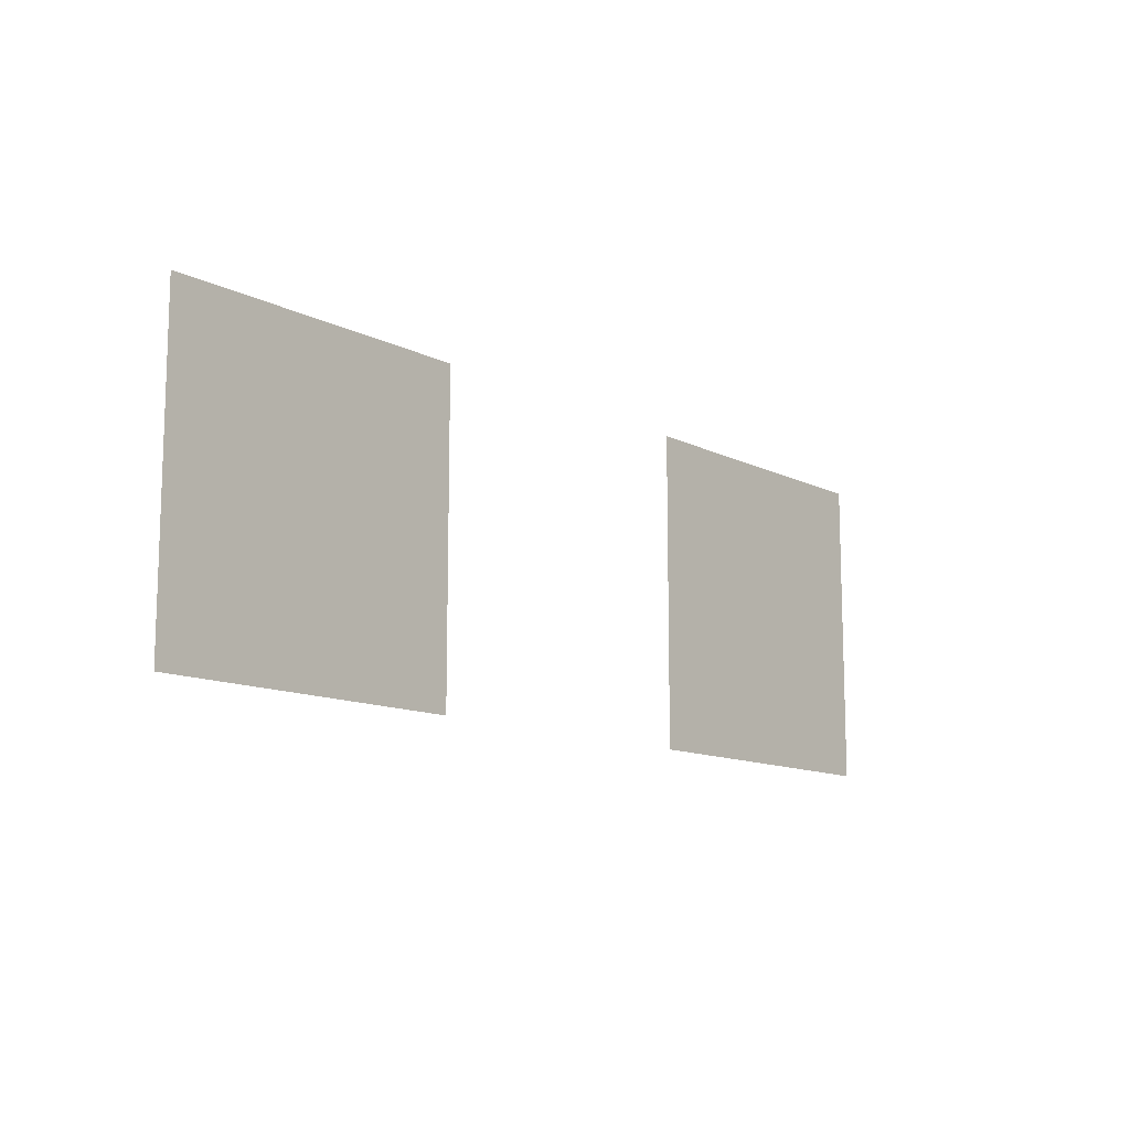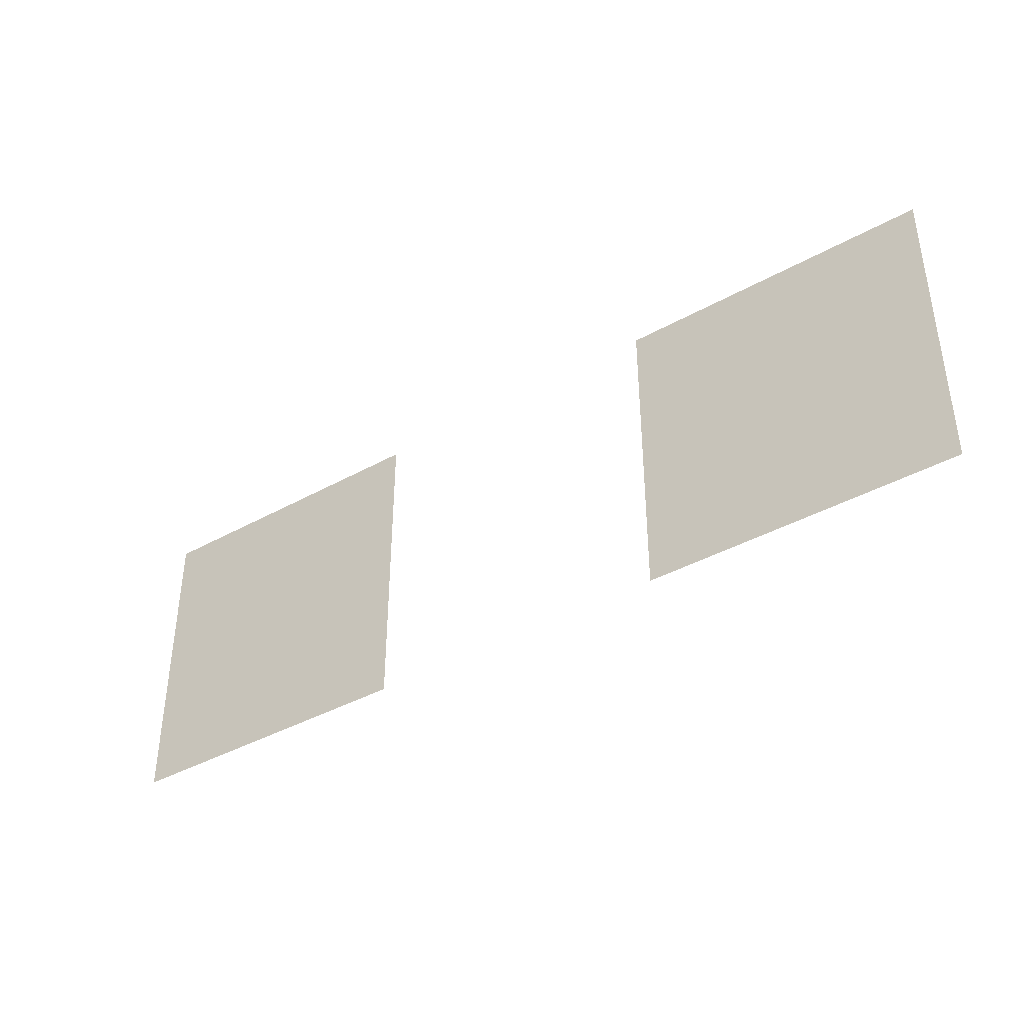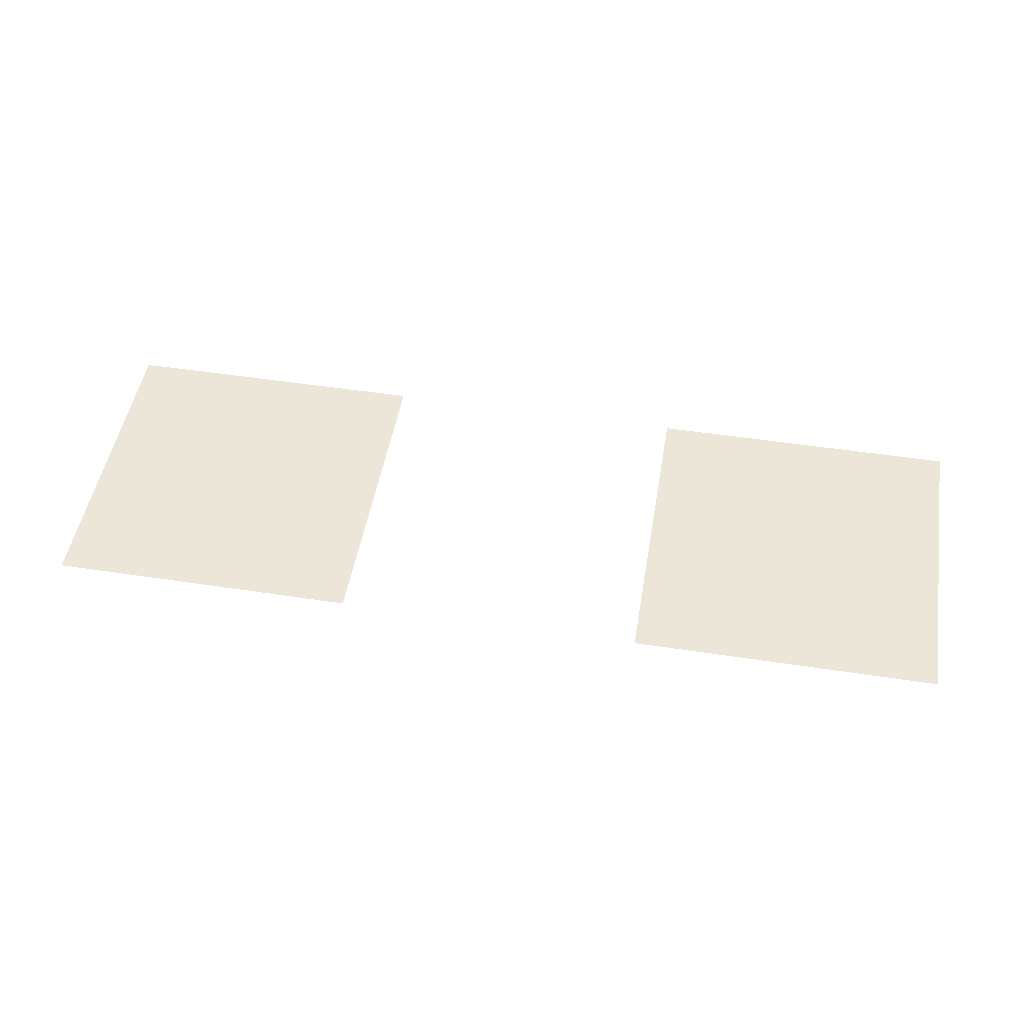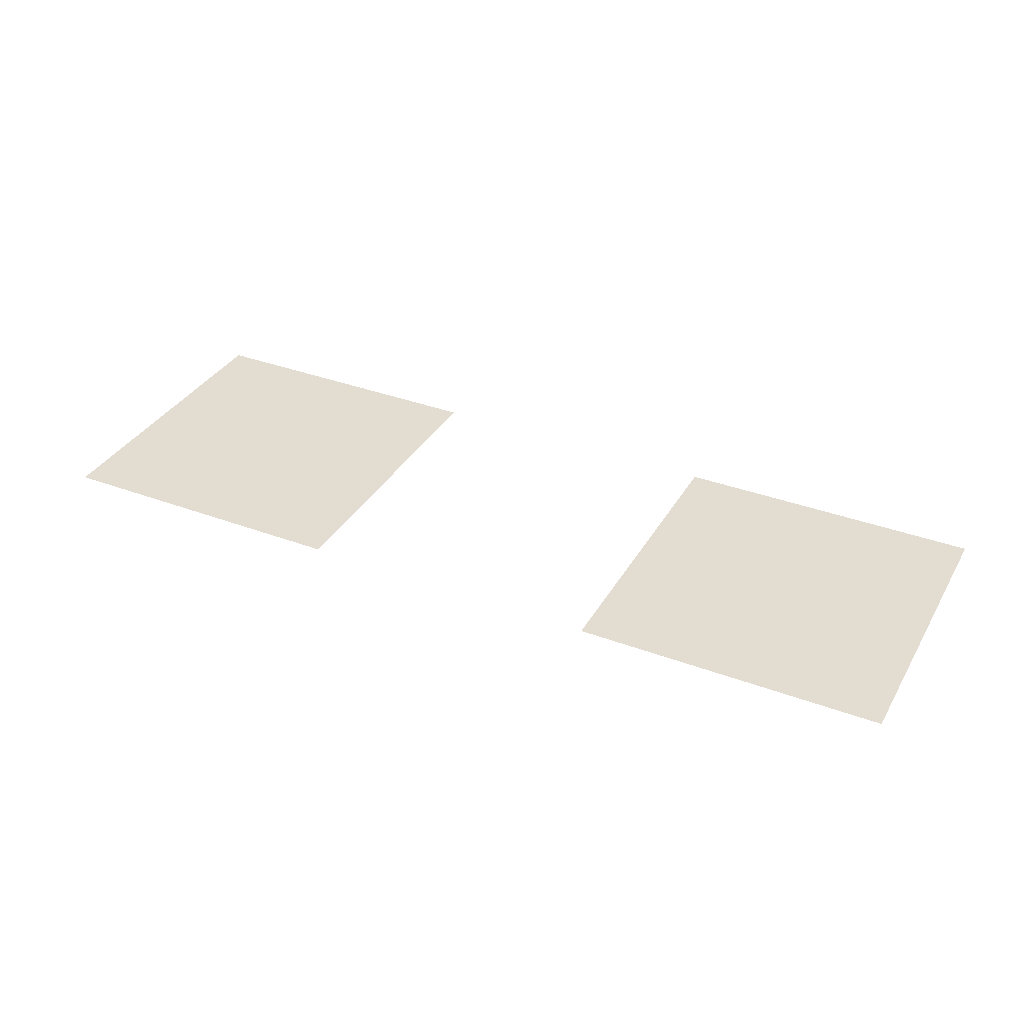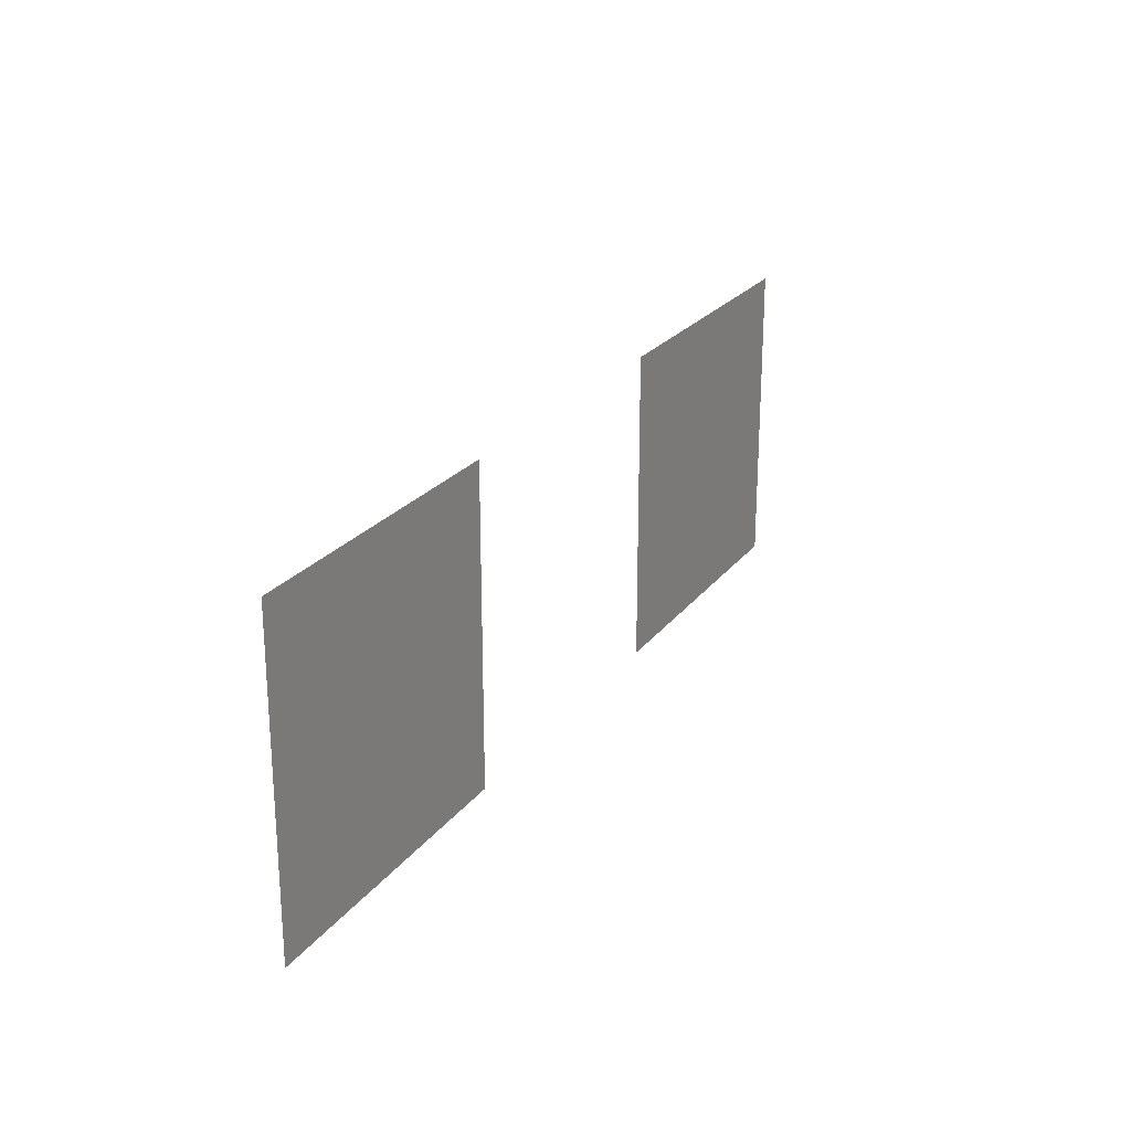
<metadata>
{"format":"obj","ext":"obj","renderer":"f3d","projection":"perspective","resolution":1024,"background":"white","views":[{"elev":-12.0,"azim":-49.7,"up":"+Y"},{"elev":-39.5,"azim":34.8,"up":"+Y"},{"elev":49.5,"azim":-170.4,"up":"+Z"},{"elev":35.1,"azim":26.5,"up":"+Z"},{"elev":23.4,"azim":-62.7,"up":"+Y"}]}
</metadata>
<code>
v -30 10 0
v -10 10 0
v -10 -10 0
v -30 -10 0
v 10 10 0
v 30 10 0
v 30 -10 0
v 10 -10 0
f 1 2 3
f 1 3 4
f 5 6 7
f 5 7 8

</code>
